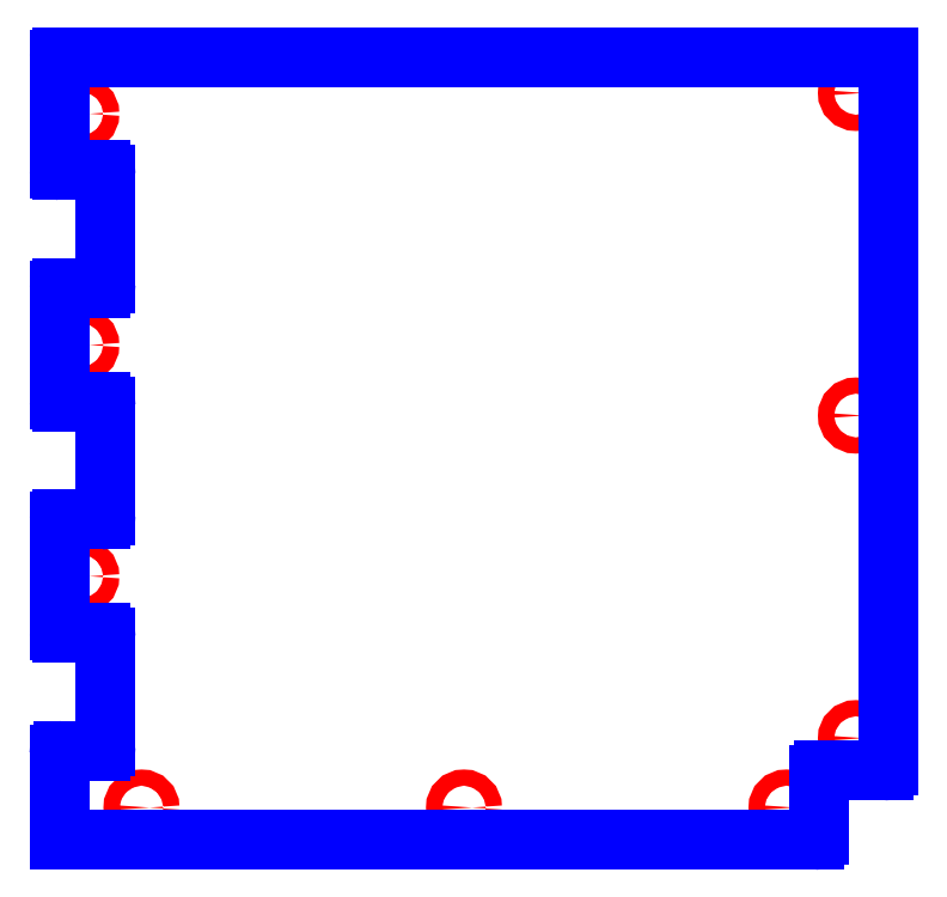
<metadata>
{"format":"dxf","ext":"dxf","renderer":"ezdxf+matplotlib","layout":"modelspace","background":"white","min_lineweight":24,"dpi":150}
</metadata>
<code>
0
SECTION
2
ENTITIES
0
CIRCLE
8
CUTOUTS
10
-6.683
20
5.699
30
0
40
0.1378
210
0
220
0
230
1
0
CIRCLE
8
CUTOUTS
10
6.506
20
0.561
30
0
40
0.1378
210
0
220
0
230
1
0
CIRCLE
8
CUTOUTS
10
5.325
20
-6.112
30
0
40
0.1378
210
0
220
0
230
1
0
CIRCLE
8
CUTOUTS
10
-5.659
20
-6.112
30
0
40
0.1378
210
0
220
0
230
1
0
CIRCLE
8
CUTOUTS
10
-0.1673
20
-6.112
30
0
40
0.1378
210
0
220
0
230
1
0
CIRCLE
8
CUTOUTS
10
6.506
20
-4.931
30
0
40
0.1378
210
0
220
0
230
1
0
CIRCLE
8
CUTOUTS
10
6.506
20
6.053
30
0
40
0.1378
210
0
220
0
230
1
0
CIRCLE
8
CUTOUTS
10
-6.683
20
1.762
30
0
40
0.1378
210
0
220
0
230
1
0
CIRCLE
8
CUTOUTS
10
-6.683
20
-2.175
30
0
40
0.1378
210
0
220
0
230
1
0
LINE
8
PERIMETER
10
-7.057
20
-1.25
30
0
11
-7.057
21
-3.1
31
0
0
ARC
8
PERIMETER
10
-7.018
20
-3.1
30
0
40
0.03937
210
0
220
0
230
1
50
180
51
270
0
LINE
8
PERIMETER
10
-7.018
20
-3.14
30
0
11
-6.348
21
-3.14
31
0
0
ARC
8
PERIMETER
10
-6.348
20
-3.219
30
0
40
0.07874
210
0
220
-0
230
1
50
0
51
90
0
LINE
8
PERIMETER
10
-6.27
20
-3.219
30
0
11
-6.27
21
-5.069
31
0
0
ARC
8
PERIMETER
10
-6.348
20
-5.069
30
0
40
0.07874
210
-0
220
0
230
1
50
-90
51
0
0
LINE
8
PERIMETER
10
-6.348
20
-5.148
30
0
11
-6.998
21
-5.148
31
0
0
ARC
8
PERIMETER
10
-6.998
20
-5.207
30
0
40
0.05906
210
0
220
-0
230
1
50
90
51
180
0
LINE
8
PERIMETER
10
-7.057
20
-5.207
30
0
11
-7.057
21
-6.663
31
0
0
LINE
8
PERIMETER
10
-7.057
20
-6.663
30
0
11
5.797
21
-6.663
31
0
0
ARC
8
PERIMETER
10
5.797
20
-6.585
30
0
40
0.07874
210
-0
220
0
230
1
50
-90
51
0
0
LINE
8
PERIMETER
10
5.876
20
-6.585
30
0
11
5.876
21
-5.561
31
0
0
ARC
8
PERIMETER
10
5.955
20
-5.561
30
0
40
0.07874
210
0
220
-0
230
1
50
90
51
180
0
LINE
8
PERIMETER
10
5.955
20
-5.482
30
0
11
6.978
21
-5.482
31
0
0
ARC
8
PERIMETER
10
6.978
20
-5.404
30
0
40
0.07874
210
0
220
0
230
1
50
-90
51
0
0
LINE
8
PERIMETER
10
7.057
20
-5.404
30
0
11
7.057
21
6.663
31
0
0
LINE
8
PERIMETER
10
7.057
20
6.663
30
0
11
-7.018
21
6.663
31
0
0
ARC
8
PERIMETER
10
-7.018
20
6.624
30
0
40
0.03937
210
0
220
-0
230
1
50
90
51
180
0
LINE
8
PERIMETER
10
-7.057
20
6.624
30
0
11
-7.057
21
4.774
31
0
0
ARC
8
PERIMETER
10
-7.018
20
4.774
30
0
40
0.03937
210
0
220
0
230
1
50
180
51
270
0
LINE
8
PERIMETER
10
-7.018
20
4.734
30
0
11
-6.348
21
4.734
31
0
0
ARC
8
PERIMETER
10
-6.348
20
4.656
30
0
40
0.07874
210
0
220
-0
230
1
50
0
51
90
0
LINE
8
PERIMETER
10
-6.27
20
4.656
30
0
11
-6.27
21
2.805
31
0
0
ARC
8
PERIMETER
10
-6.348
20
2.805
30
0
40
0.07874
210
-0
220
0
230
1
50
-90
51
0
0
LINE
8
PERIMETER
10
-6.348
20
2.726
30
0
11
-7.018
21
2.726
31
0
0
ARC
8
PERIMETER
10
-7.018
20
2.687
30
0
40
0.03937
210
0
220
-0
230
1
50
90
51
180
0
LINE
8
PERIMETER
10
-7.057
20
2.687
30
0
11
-7.057
21
0.8366
31
0
0
ARC
8
PERIMETER
10
-7.018
20
0.8366
30
0
40
0.03937
210
0
220
0
230
1
50
180
51
270
0
LINE
8
PERIMETER
10
-7.018
20
0.7972
30
0
11
-6.348
21
0.7972
31
0
0
ARC
8
PERIMETER
10
-6.348
20
0.7185
30
0
40
0.07874
210
0
220
-0
230
1
50
0
51
90
0
LINE
8
PERIMETER
10
-6.27
20
0.7185
30
0
11
-6.27
21
-1.132
31
0
0
ARC
8
PERIMETER
10
-6.348
20
-1.132
30
0
40
0.07874
210
-0
220
0
230
1
50
-90
51
0
0
LINE
8
PERIMETER
10
-6.348
20
-1.211
30
0
11
-7.018
21
-1.211
31
0
0
ARC
8
PERIMETER
10
-7.018
20
-1.25
30
0
40
0.03937
210
0
220
-0
230
1
50
90
51
180
0
ENDSEC
0
EOF

</code>
